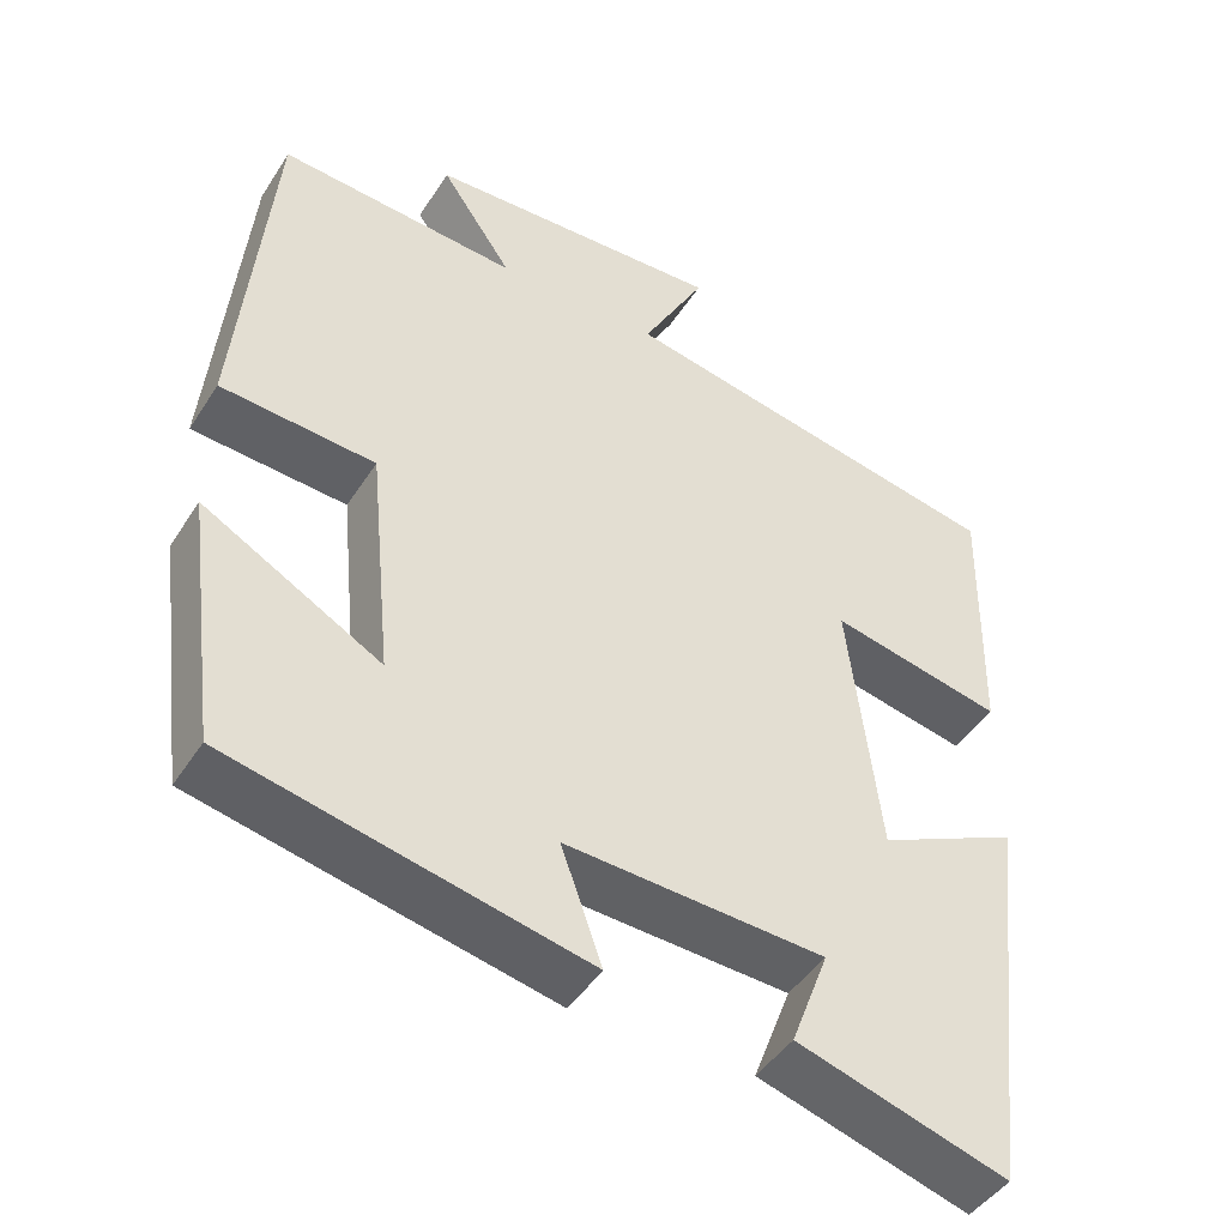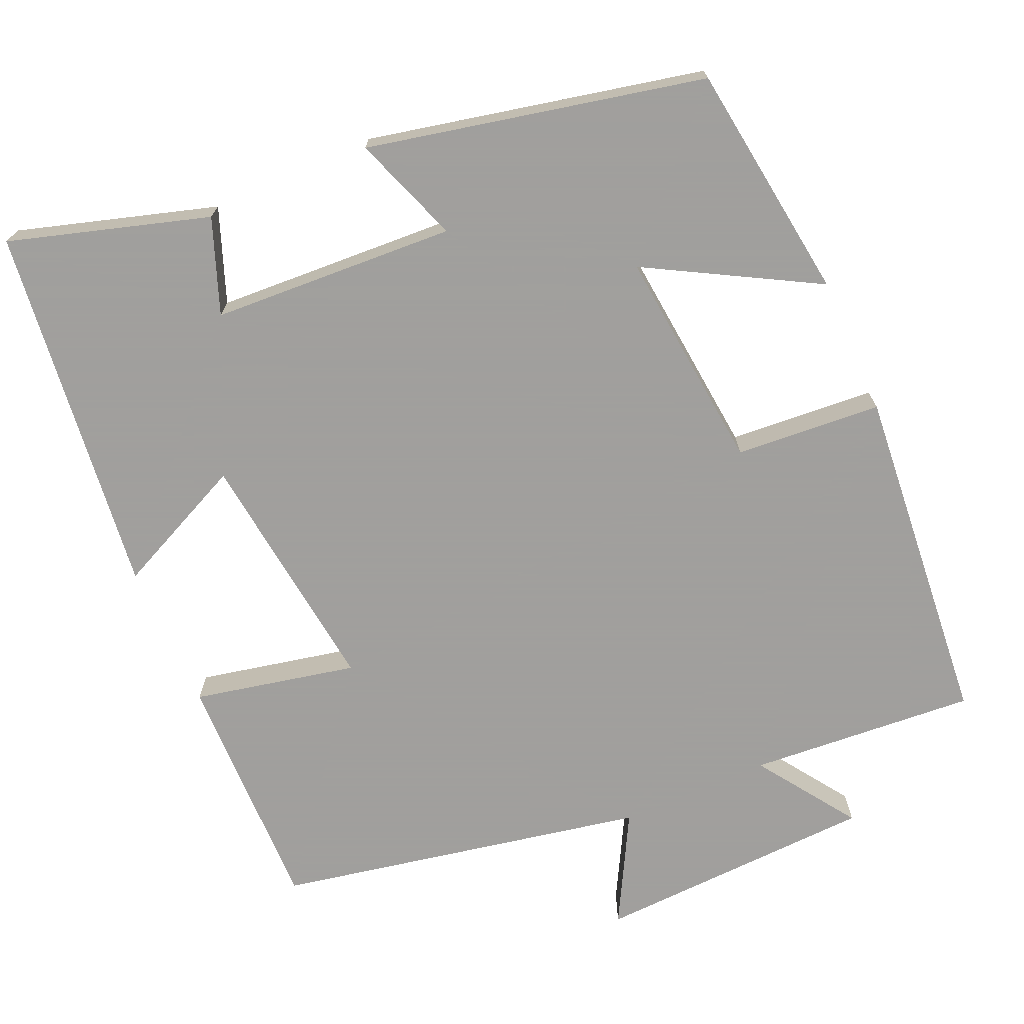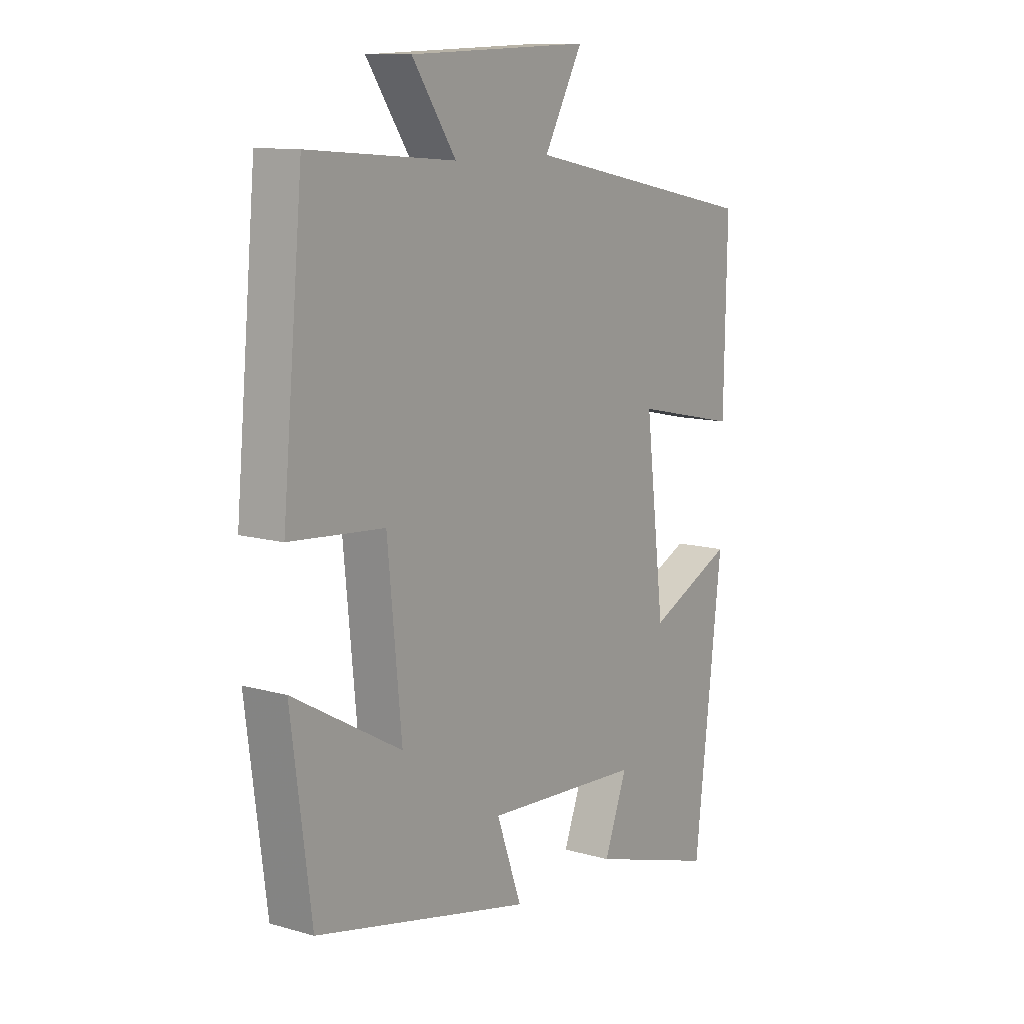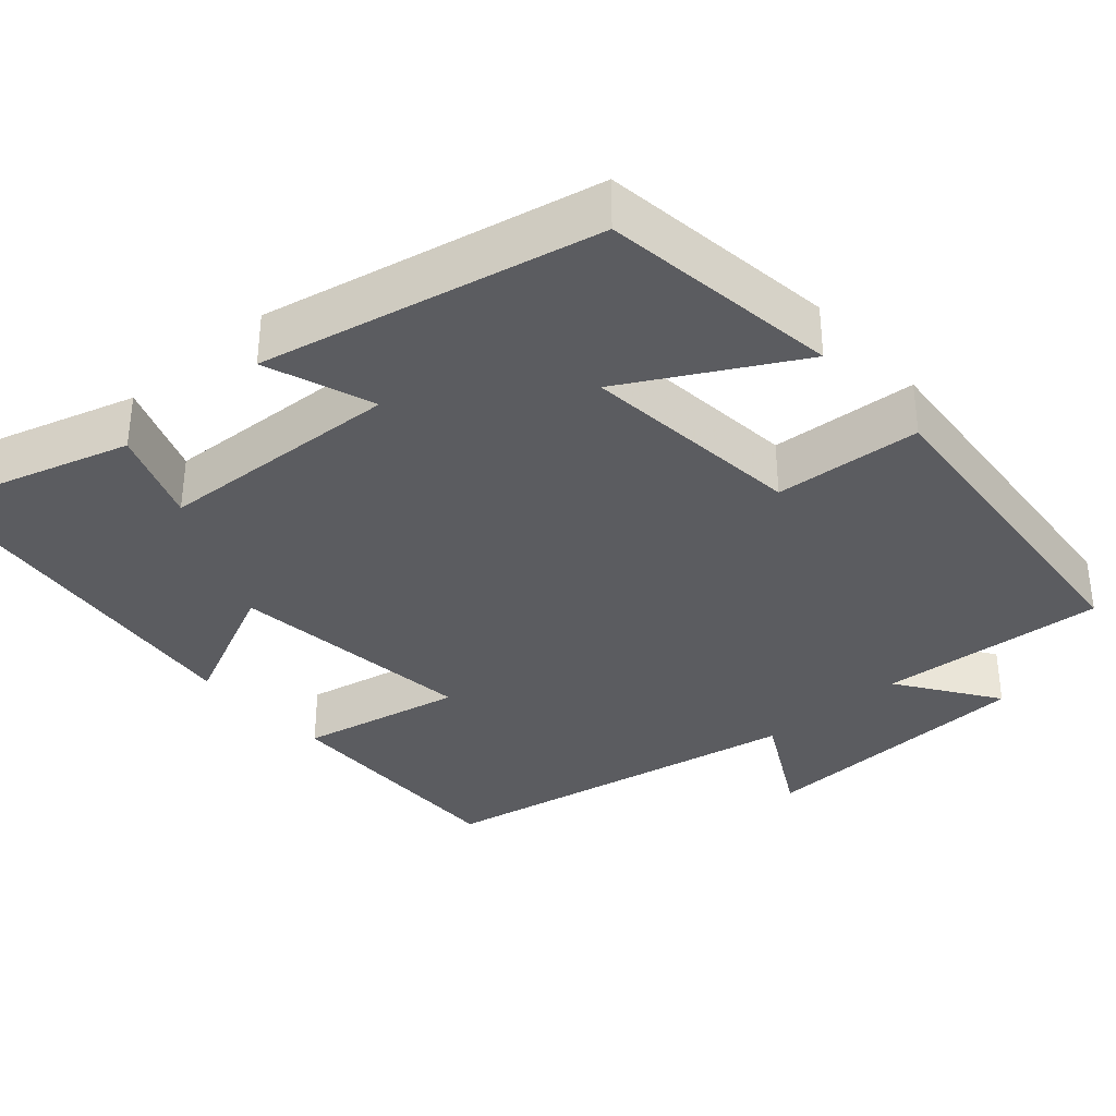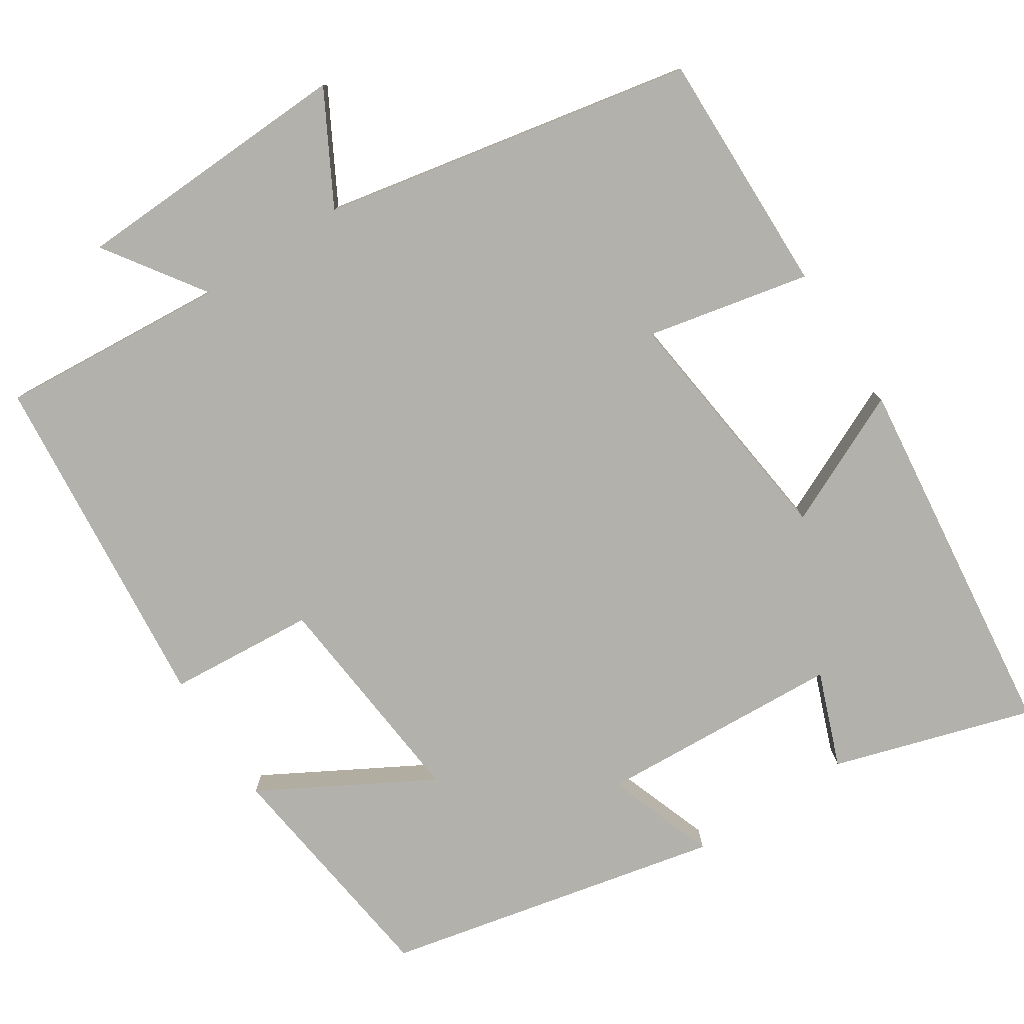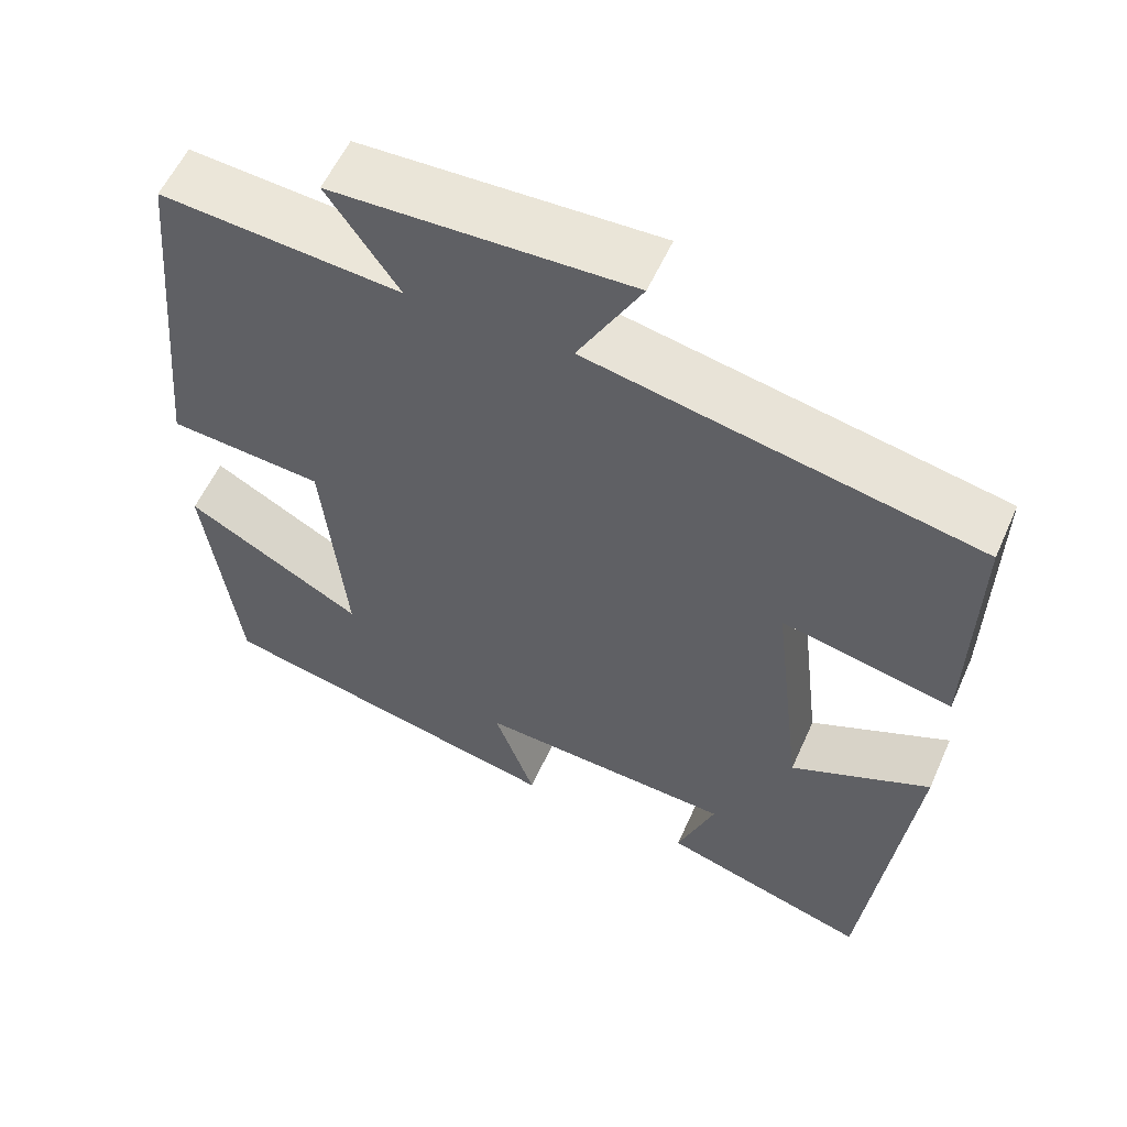
<metadata>
{"format":"obj","ext":"obj","renderer":"f3d","projection":"perspective","resolution":1024,"background":"white","views":[{"elev":-45.1,"azim":-30.7,"up":"+Z"},{"elev":-71.5,"azim":-156.1,"up":"+Y"},{"elev":11.2,"azim":-55.1,"up":"+Z"},{"elev":-35.2,"azim":-138.3,"up":"+Y"},{"elev":-79.0,"azim":33.0,"up":"+Y"},{"elev":57.0,"azim":23.9,"up":"+Z"}]}
</metadata>
<code>
v -0.46 0.07 -0.405
v -0.5 0.07 -0.098
v -0.284 0.07 -0.219
v -0.312 0.07 0.067
v -0.5 0.07 0.082
v -0.459 0.07 0.523
v -0.167 0.07 0.5
v -0.254 0.07 0.627
v 0.108 0.07 0.641
v 0.031 0.07 0.5
v 0.506 0.07 0.406
v 0.5 0.07 0.092
v 0.291 0.07 0.137
v 0.329 0.07 -0.181
v 0.5 0.07 -0.102
v 0.444 0.07 -0.578
v 0.189 0.07 -0.5
v 0.235 0.07 -0.379
v -0.079 0.07 -0.361
v -0.029 0.07 -0.5
v -0.46 0 -0.405
v -0.5 0 -0.098
v -0.284 0 -0.219
v -0.312 0 0.067
v -0.5 0 0.082
v -0.459 0 0.523
v -0.167 0 0.5
v -0.254 0 0.627
v 0.108 0 0.641
v 0.031 0 0.5
v 0.506 0 0.406
v 0.5 0 0.092
v 0.291 0 0.137
v 0.329 0 -0.181
v 0.5 0 -0.102
v 0.444 0 -0.578
v 0.189 0 -0.5
v 0.235 0 -0.379
v -0.079 0 -0.361
v -0.029 0 -0.5
f 1 2 3
f 20 1 3
f 19 20 3
f 18 19 3 4
f 16 17 18
f 15 16 18
f 14 15 18
f 13 14 18 4
f 10 11 12 13
f 10 13 4 5
f 7 8 9 10
f 7 10 5
f 5 6 7
f 23 22 21
f 23 21 40
f 23 40 39
f 24 23 39 38
f 38 37 36
f 38 36 35
f 38 35 34
f 24 38 34 33
f 33 32 31 30
f 25 24 33 30
f 30 29 28 27
f 25 30 27
f 27 26 25
f 1 21 22 2
f 2 22 23 3
f 3 23 24 4
f 4 24 25 5
f 5 25 26 6
f 6 26 27 7
f 7 27 28 8
f 8 28 29 9
f 9 29 30 10
f 10 30 31 11
f 11 31 32 12
f 12 32 33 13
f 13 33 34 14
f 14 34 35 15
f 15 35 36 16
f 16 36 37 17
f 17 37 38 18
f 18 38 39 19
f 19 39 40 20
f 20 40 21 1

</code>
